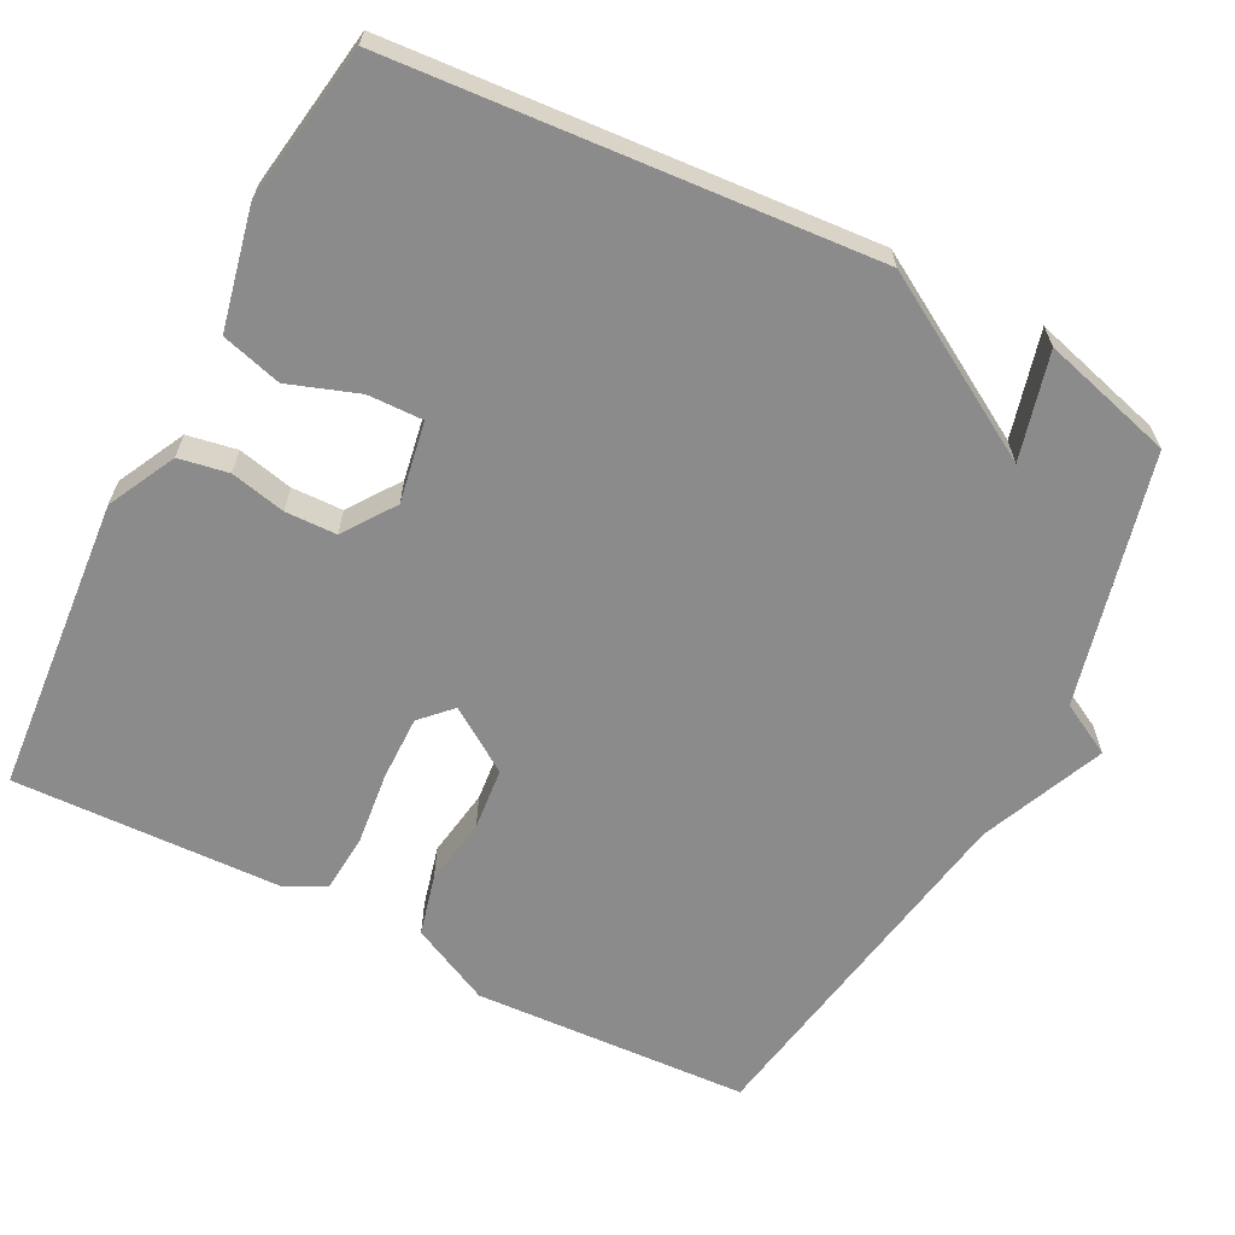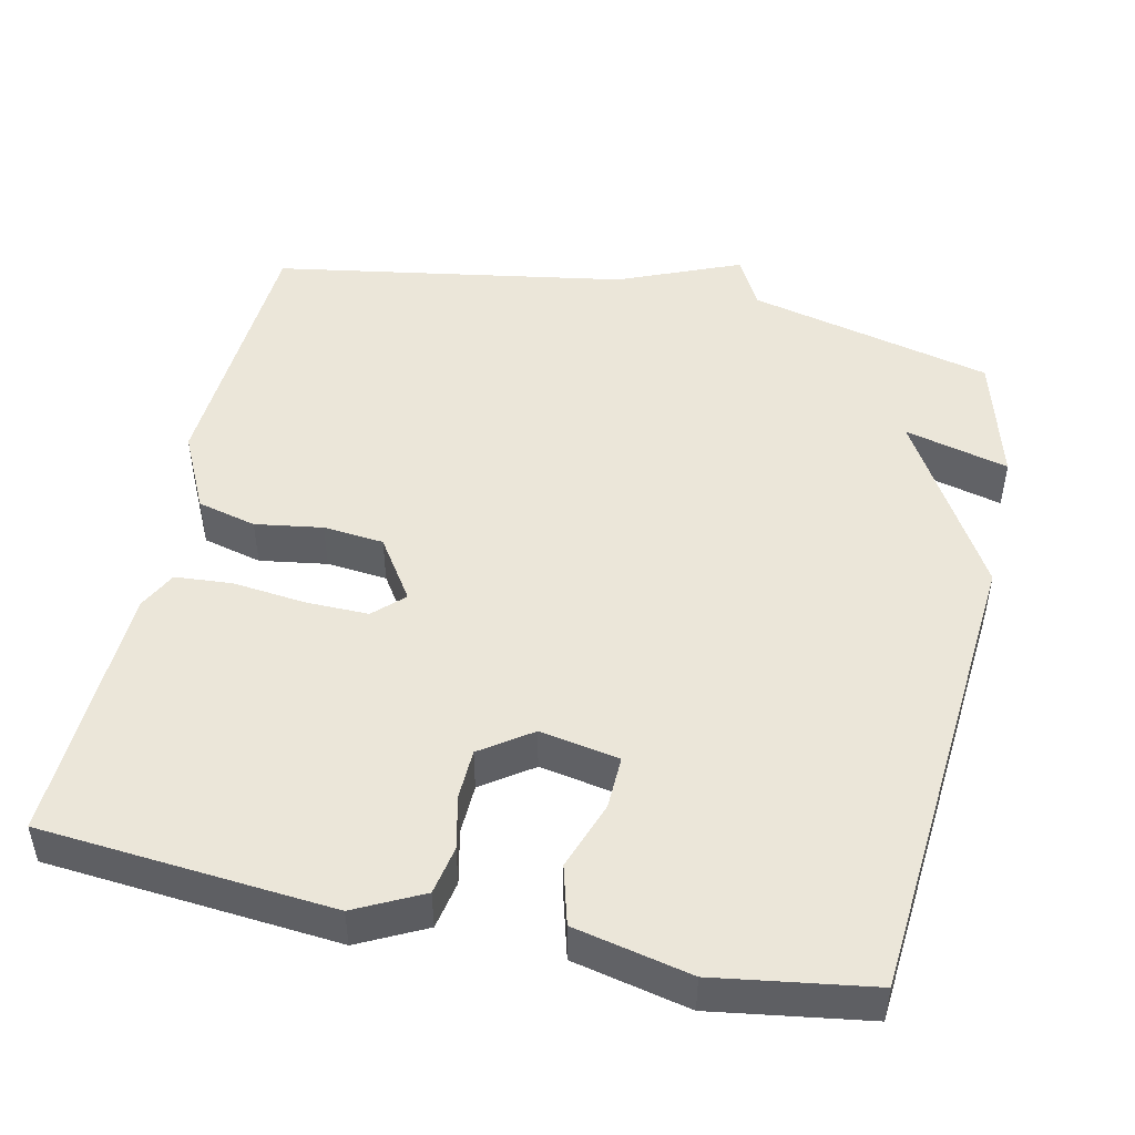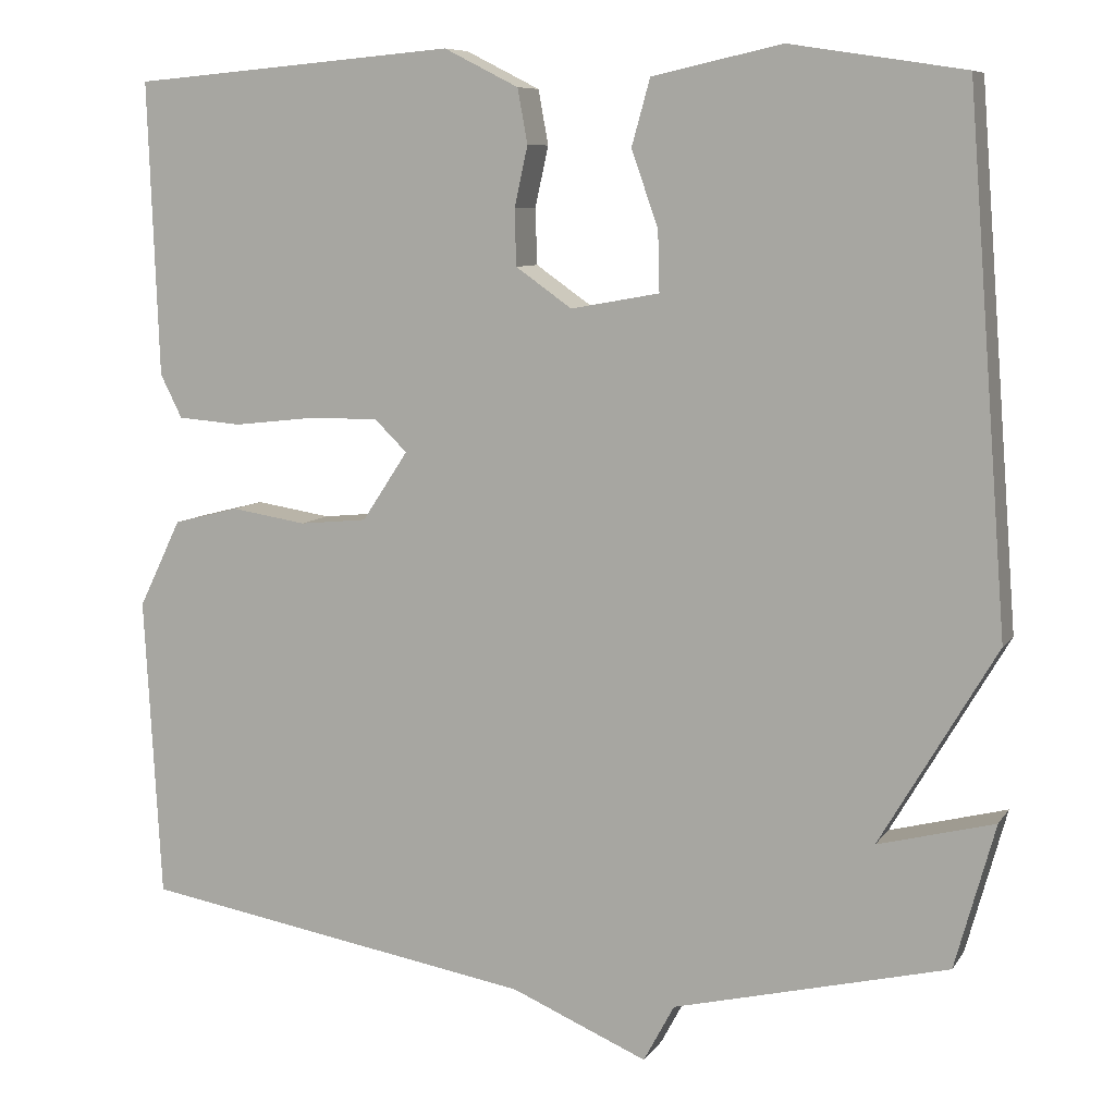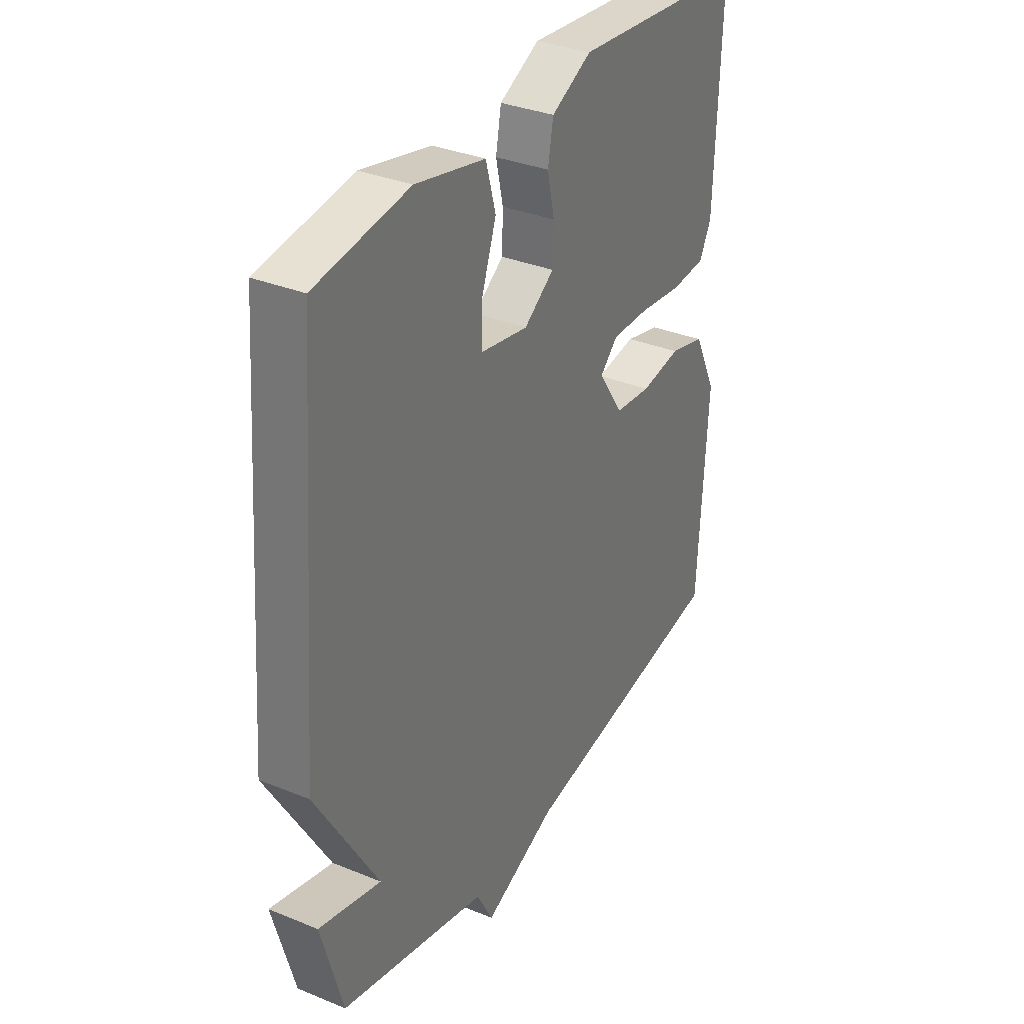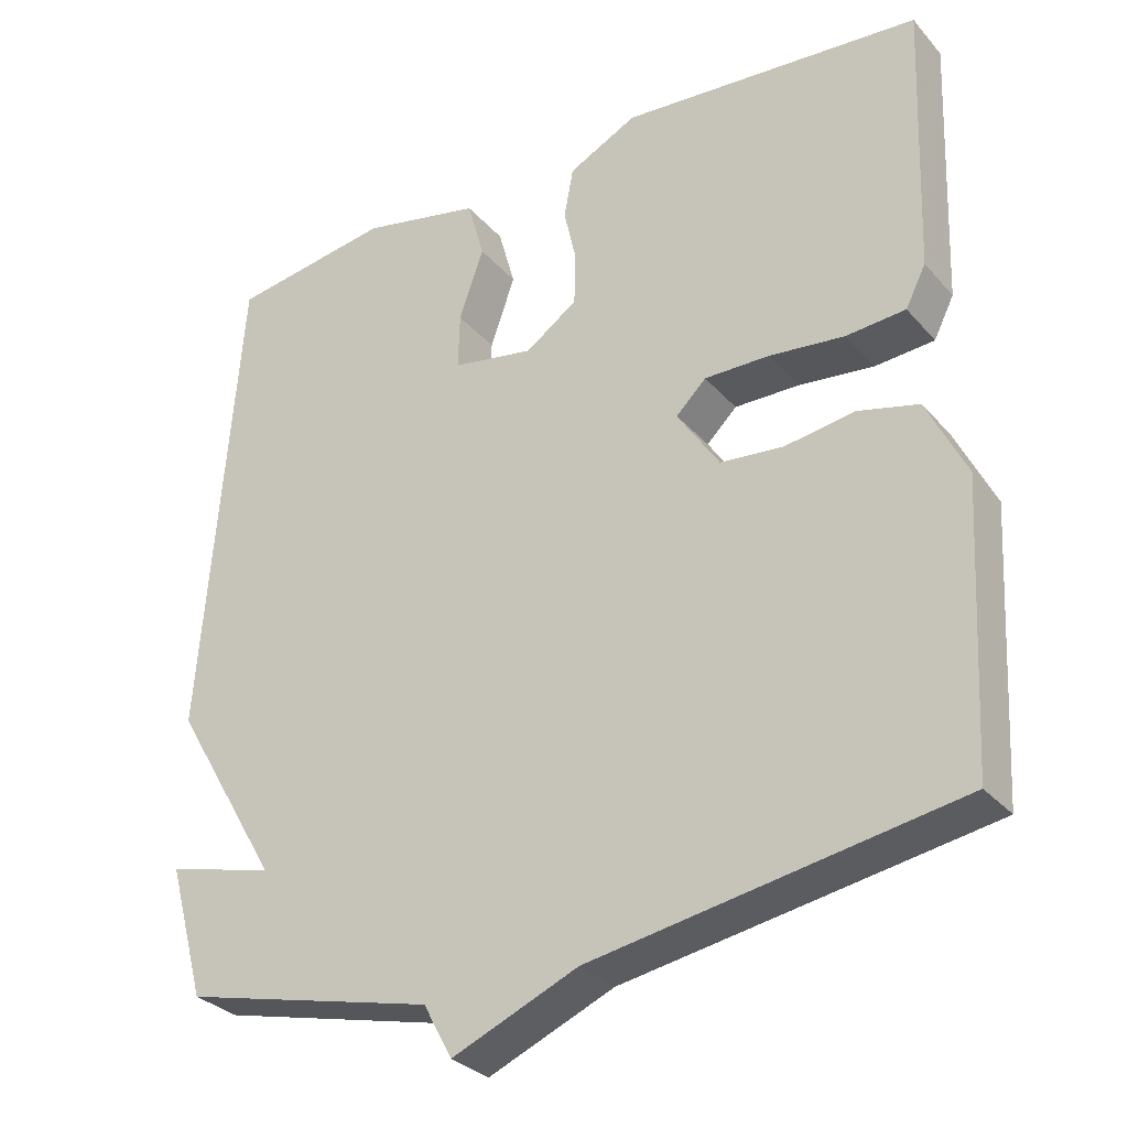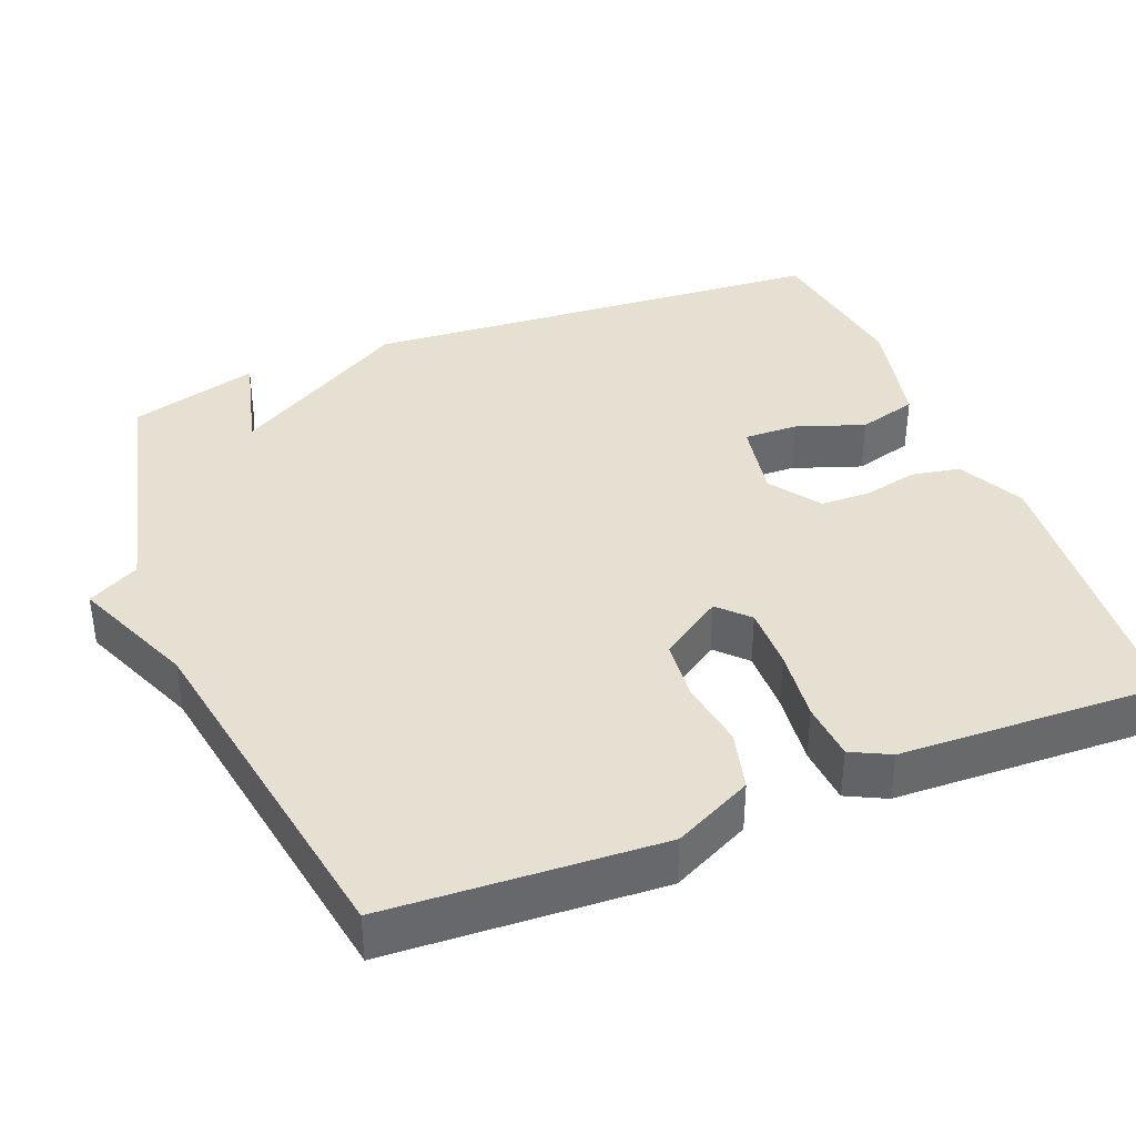
<metadata>
{"format":"obj","ext":"obj","renderer":"f3d","projection":"perspective","resolution":1024,"background":"white","views":[{"elev":-64.0,"azim":62.7,"up":"+Y"},{"elev":48.0,"azim":12.5,"up":"+Y"},{"elev":8.3,"azim":19.6,"up":"+Z"},{"elev":33.7,"azim":119.1,"up":"+Z"},{"elev":-30.8,"azim":-146.7,"up":"+Z"},{"elev":38.4,"azim":-111.7,"up":"+Y"}]}
</metadata>
<code>
v -0.5 0.07 0.5
v -0.111 0.07 0.533
v -0.022 0.07 0.488
v -0.01 0.07 0.423
v -0.026 0.07 0.351
v -0.024 0.07 0.284
v 0.043 0.07 0.237
v 0.149 0.07 0.256
v 0.147 0.07 0.328
v 0.115 0.07 0.419
v 0.137 0.07 0.498
v 0.292 0.07 0.532
v 0.5 0.07 0.5
v 0.548 0.07 -0.127
v 0.409 0.07 -0.363
v 0.548 0.07 -0.327
v 0.5 0.07 -0.5
v 0.172 0.07 -0.58
v 0.135 0.07 -0.649
v -0.028 0.07 -0.58
v -0.5 0.07 -0.5
v -0.52 0.07 -0.138
v -0.469 0.07 -0.033
v -0.39 0.07 -0.013
v -0.3 0.07 -0.027
v -0.219 0.07 -0.019
v -0.164 0.07 0.064
v -0.203 0.07 0.102
v -0.287 0.07 0.101
v -0.384 0.07 0.09
v -0.461 0.07 0.096
v -0.487 0.07 0.148
v -0.5 0 0.5
v -0.111 0 0.533
v -0.022 0 0.488
v -0.01 0 0.423
v -0.026 0 0.351
v -0.024 0 0.284
v 0.043 0 0.237
v 0.149 0 0.256
v 0.147 0 0.328
v 0.115 0 0.419
v 0.137 0 0.498
v 0.292 0 0.532
v 0.5 0 0.5
v 0.548 0 -0.127
v 0.409 0 -0.363
v 0.548 0 -0.327
v 0.5 0 -0.5
v 0.172 0 -0.58
v 0.135 0 -0.649
v -0.028 0 -0.58
v -0.5 0 -0.5
v -0.52 0 -0.138
v -0.469 0 -0.033
v -0.39 0 -0.013
v -0.3 0 -0.027
v -0.219 0 -0.019
v -0.164 0 0.064
v -0.203 0 0.102
v -0.287 0 0.101
v -0.384 0 0.09
v -0.461 0 0.096
v -0.487 0 0.148
f 3 4 5
f 2 3 5
f 1 2 5
f 32 1 5
f 31 32 5
f 30 31 5
f 29 30 5
f 28 29 5 6
f 27 28 6 7
f 26 27 7 8
f 23 24 25
f 22 23 25
f 21 22 25
f 20 21 25
f 20 25 26
f 19 20 26
f 18 19 26
f 15 16 17 18
f 15 18 26 8
f 13 14 15
f 12 13 15
f 11 12 15
f 10 11 15
f 9 10 15
f 8 9 15
f 37 36 35
f 37 35 34
f 37 34 33
f 37 33 64
f 37 64 63
f 37 63 62
f 37 62 61
f 38 37 61 60
f 39 38 60 59
f 40 39 59 58
f 57 56 55
f 57 55 54
f 57 54 53
f 57 53 52
f 58 57 52
f 58 52 51
f 58 51 50
f 50 49 48 47
f 40 58 50 47
f 47 46 45
f 47 45 44
f 47 44 43
f 47 43 42
f 47 42 41
f 47 41 40
f 1 33 34 2
f 2 34 35 3
f 3 35 36 4
f 4 36 37 5
f 5 37 38 6
f 6 38 39 7
f 7 39 40 8
f 8 40 41 9
f 9 41 42 10
f 10 42 43 11
f 11 43 44 12
f 12 44 45 13
f 13 45 46 14
f 14 46 47 15
f 15 47 48 16
f 16 48 49 17
f 17 49 50 18
f 18 50 51 19
f 19 51 52 20
f 20 52 53 21
f 21 53 54 22
f 22 54 55 23
f 23 55 56 24
f 24 56 57 25
f 25 57 58 26
f 26 58 59 27
f 27 59 60 28
f 28 60 61 29
f 29 61 62 30
f 30 62 63 31
f 31 63 64 32
f 32 64 33 1

</code>
